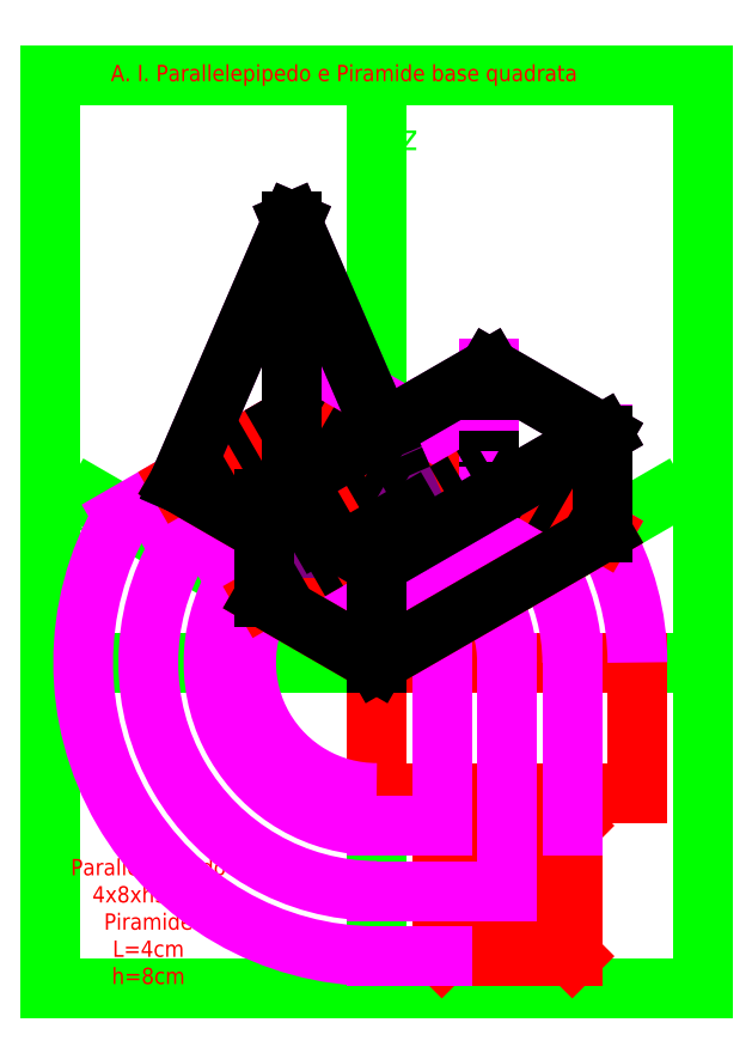
<metadata>
{"format":"dxf","ext":"dxf","renderer":"ezdxf+matplotlib","layout":"modelspace","background":"white","min_lineweight":24,"dpi":150}
</metadata>
<code>
0
SECTION
2
ENTITIES
0
LINE
8
squadratura
10
0
20
0
11
200
21
0
0
LINE
8
squadratura
10
200
20
0
11
200
21
280
0
LINE
8
squadratura
10
200
20
280
11
0
21
280
0
LINE
8
squadratura
10
0
20
280
11
0
21
0
0
LINE
8
assi
10
200
20
100
11
2.143e-14
21
100
0
LINE
8
assi
10
100
20
0
11
100
21
278
0
LINE
8
assi
10
100
20
100
11
13.4
21
150
0
LINE
8
assi
10
100
20
100
11
186.6
21
150
0
MTEXT
8
assi
10
10
20
140
30
0
40
8
41
3.556
71
    5
72
    1
1
x
7
standard
210
0
220
0
230
1
50
0
73
    2
44
1
0
MTEXT
8
assi
10
190
20
150
30
0
40
8
41
3.556
71
    5
72
    1
1
y
7
standard
210
0
220
0
230
1
50
0
73
    2
44
1
0
MTEXT
8
assi
10
110
20
260
30
0
40
8
41
3.556
71
    5
72
    1
1
z
7
standard
210
0
220
0
230
1
50
0
73
    2
44
1
0
MTEXT
8
TESTO
10
90
20
280
30
0
40
5
41
178.7
71
    5
72
    1
1
A. I. Parallelepipedo e Piramide base quadrata\P
7
simplex
210
0
220
0
230
1
50
0
73
    2
44
1
0
LINE
8
base
10
100
20
100
11
180
21
100
0
LINE
8
base
10
100
20
60
11
180
21
60
0
LINE
8
base
10
100
20
100
11
100
21
60
0
LINE
8
base
10
180
20
100
11
180
21
60
0
LINE
8
base
10
120
20
50
11
160
21
50
0
LINE
8
base
10
120
20
10
11
160
21
10
0
LINE
8
base
10
120
20
50
11
120
21
10
0
LINE
8
base
10
160
20
50
11
160
21
10
0
LINE
8
base
10
160
20
10
11
120
21
50
0
LINE
8
base
10
160
20
50
11
120
21
10
0
MTEXT
8
TESTO
10
30
20
20
30
0
40
5
41
55
71
    5
72
    1
1
Parallelepipedo\P4x8xh3 cm\PPiramide\PL=4cm\Ph=8cm
7
simplex
210
0
220
0
230
1
50
0
73
    2
44
1
0
LINE
8
linee di costruzione
10
120
20
50
11
100
21
50
0
LINE
8
linee di costruzione
10
120
20
10
11
100
21
10
0
LINE
8
linee di costruzione
10
140
20
30
11
100
21
30
0
LINE
8
linee di costruzione
10
120
20
50
11
120
21
100
0
LINE
8
linee di costruzione
10
160
20
50
11
160
21
100
0
LINE
8
linee di costruzione
10
140
20
30
11
140
21
100
0
ARC
8
linee di costruzione
10
100
20
100
40
40
50
150
51
270
0
ARC
8
linee di costruzione
10
100
20
100
40
50
50
150
51
270
0
ARC
8
linee di costruzione
10
100
20
100
40
70
50
150
51
270
0
ARC
8
linee di costruzione
10
100
20
100
40
90
50
150
51
270
0
ARC
8
linee di costruzione
10
100
20
100
40
20
50
0
51
30
0
ARC
8
linee di costruzione
10
100
20
100
40
40
50
0
51
30
0
ARC
8
linee di costruzione
10
100
20
100
40
60
50
0
51
30
0
ARC
8
linee di costruzione
10
100
20
100
40
80
50
0
51
30
0
LINE
8
linee di costruzione
10
65.36
20
120
11
134.6
21
160
0
LINE
8
linee di costruzione
10
56.7
20
125
11
126
21
165
0
LINE
8
linee di costruzione
10
39.38
20
135
11
108.7
21
175
0
LINE
8
linee di costruzione
10
22.06
20
145
11
91.34
21
185
0
LINE
8
linee di costruzione
10
117.3
20
110
11
39.38
21
155
0
LINE
8
linee di costruzione
10
134.6
20
120
11
56.7
21
165
0
LINE
8
linee di costruzione
10
152
20
130
11
74.02
21
175
0
LINE
8
linee di costruzione
10
169.3
20
140
11
91.34
21
185
0
LINE
8
linee di costruzione2
10
65.36
20
120
11
100
21
100
0
LINE
8
linee di costruzione2
10
100
20
100
11
169.3
21
140
0
LINE
8
linee di costruzione2
10
169.3
20
140
11
134.6
21
160
0
LINE
8
linee di costruzione2
10
134.6
20
160
11
65.36
21
120
0
LINE
8
linee di costruzione2
10
39.38
20
155
11
74.02
21
135
0
LINE
8
linee di costruzione2
10
74.02
20
135
11
108.7
21
155
0
LINE
8
linee di costruzione2
10
108.7
20
155
11
74.02
21
175
0
LINE
8
linee di costruzione2
10
74.02
20
175
11
39.38
21
155
0
LINE
8
linee di costruzione3
10
65.36
20
120
11
65.36
21
150
0
LINE
8
linee di costruzione3
10
100
20
100
11
100
21
130
0
LINE
8
linee di costruzione3
10
169.3
20
140
11
169.3
21
170
0
LINE
8
linee di costruzione3
10
134.6
20
160
11
134.6
21
190
0
LINE
8
linee di costruzione3
10
74.02
20
155
11
74.02
21
235
0
LINE
8
linee di costruzione4
10
65.36
20
150
11
100
21
130
0
LINE
8
linee di costruzione4
10
100
20
130
11
169.3
21
170
0
LINE
8
linee di costruzione4
10
169.3
20
170
11
134.6
21
190
0
LINE
8
linee di costruzione4
10
134.6
20
190
11
65.36
21
150
0
LINE
8
linee di costruzione4
10
74.02
20
235
11
39.38
21
155
0
LINE
8
linee di costruzione4
10
74.02
20
235
11
74.02
21
135
0
LINE
8
linee di costruzione4
10
74.02
20
235
11
108.7
21
155
0
LINE
8
assonometria
10
65.36
20
150
11
100
21
130
0
LINE
8
assonometria
10
134.6
20
190
11
65.36
21
150
0
LINE
8
assonometria
10
65.36
20
150
11
65.36
21
120
0
LINE
8
assonometria
10
65.36
20
120
11
100
21
100
0
LINE
8
assonometria
10
100
20
100
11
100
21
130
0
LINE
8
assonometria
10
100
20
100
11
169.3
21
140
0
LINE
8
assonometria
10
169.3
20
140
11
169.3
21
169.6
0
LINE
8
assonometria
10
39.38
20
155
11
65.36
21
140
0
LINE
8
assonometria
10
39.38
20
155
11
74.02
21
235
0
LINE
8
assonometria
10
74.02
20
235
11
74.02
21
155
0
LINE
8
assonometria
10
74.02
20
235
11
101.7
21
171
0
LINE
8
assonometria_tratteggio
10
39.38
20
155
11
74.02
21
175
0
LINE
8
assonometria_tratteggio
10
74.02
20
175
11
108.7
21
155
0
LINE
8
assonometria_tratteggio
10
108.7
20
155
11
74.02
21
135
0
LINE
8
assonometria_tratteggio
10
74.02
20
135
11
65.36
21
140
0
LINE
8
assonometria_tratteggio
10
101.7
20
171
11
108.7
21
155
0
LINE
8
assonometria_tratteggio
10
74.02
20
155
11
74.02
21
135
0
LINE
8
assonometria_tratteggio
10
134.6
20
190
11
134.6
21
160
0
LINE
8
assonometria_tratteggio
10
134.6
20
160
11
169.3
21
140
0
LINE
8
assonometria_tratteggio
10
134.6
20
160
11
65.36
21
120
0
LINE
8
assonometria
10
134.6
20
190
11
169.3
21
170
0
LINE
8
assonometria
10
169.3
20
170
11
100
21
130
0
ENDSEC
0
EOF

</code>
